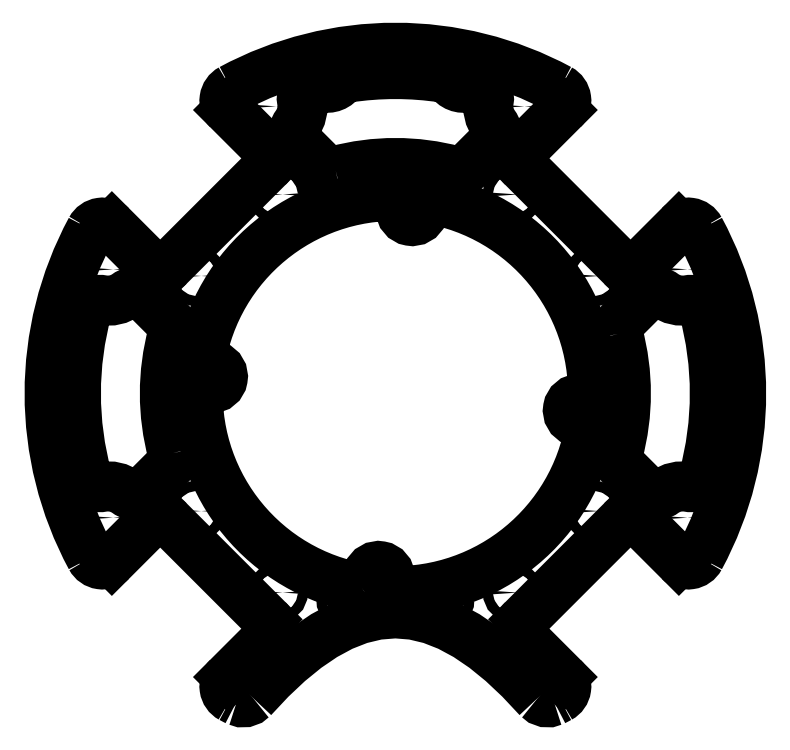
<metadata>
{"format":"dxf","ext":"dxf","renderer":"ezdxf+matplotlib","layout":"modelspace","background":"white","min_lineweight":24,"dpi":150}
</metadata>
<code>
0
SECTION
2
ENTITIES
0
CIRCLE
8
0
10
-35.19
20
-78.68
30
0
40
1.5
0
CIRCLE
8
0
10
35.19
20
-78.68
30
0
40
1.5
0
CIRCLE
8
0
10
5.08
20
55.88
30
0
40
1.5
0
CIRCLE
8
0
10
55.88
20
-5.08
30
0
40
1.5
0
LWPOLYLINE
8
0
90
4
70
1
43
0
10
-54.38
20
3.81
42
-1
10
-57.38
20
3.81
10
-57.38
20
5.08
42
-1
10
-54.38
20
5.08
0
CIRCLE
8
0
10
-5.08
20
-55.88
30
0
40
1.5
0
CIRCLE
8
0
10
20.7
20
97.83
30
0
40
1.5
0
CIRCLE
8
0
10
-20.7
20
97.83
30
0
40
1.5
0
CIRCLE
8
0
10
18.3
20
62.37
30
0
40
1.5
0
CIRCLE
8
0
10
-18.3
20
62.37
30
0
40
1.5
0
LWPOLYLINE
8
0
90
12
70
1
43
0
10
67.61
20
18.12
42
-0.1317
10
67.61
20
-18.12
42
0.2679
10
68.65
20
-21.98
10
76.34
20
-29.67
42
0.3713
10
81.55
20
-30.06
42
-0.2093
10
88.98
20
-28.37
42
0.3918
10
93.59
20
-25.49
42
0.1338
10
93.59
20
25.49
42
0.3918
10
88.98
20
28.37
42
-0.2093
10
81.55
20
30.06
42
0.3713
10
76.34
20
29.67
10
68.65
20
21.98
42
0.2679
0
LWPOLYLINE
8
0
90
12
70
1
43
0
10
-67.61
20
-18.12
42
-0.1317
10
-67.61
20
18.12
42
0.2679
10
-68.65
20
21.98
10
-76.34
20
29.67
42
0.3713
10
-81.55
20
30.06
42
-0.2093
10
-88.98
20
28.37
42
0.3918
10
-93.59
20
25.49
42
0.1338
10
-93.59
20
-25.49
42
0.3918
10
-88.98
20
-28.37
42
-0.2093
10
-81.55
20
-30.06
42
0.3713
10
-76.34
20
-29.67
10
-68.65
20
-21.98
42
0.2679
0
LWPOLYLINE
8
0
90
16
70
1
43
0
10
-18.12
20
67.61
42
-0.1317
10
18.12
20
67.61
42
0.2679
10
21.98
20
68.65
10
29.67
20
76.34
42
0.3713
10
30.06
20
81.55
42
-0.2076
10
28.36
20
88.92
42
0.606
10
22.77
20
93.28
42
-0.333
10
16.91
20
94.57
42
0.1793
10
14.48
20
95.91
42
0.07506
10
-14.48
20
95.91
42
0.1793
10
-16.91
20
94.57
42
-0.333
10
-22.77
20
93.28
42
0.606
10
-28.36
20
88.92
42
-0.2076
10
-30.06
20
81.55
42
0.3713
10
-29.67
20
76.34
10
-21.98
20
68.65
42
0.2679
0
CIRCLE
8
0
10
-14.87
20
-62.75
30
0
40
1.5
0
CIRCLE
8
0
10
37.7
20
87.2
30
0
40
1.5
0
CIRCLE
8
0
10
-87.2
20
-37.7
30
0
40
1.5
0
CIRCLE
8
0
10
87.2
20
37.7
30
0
40
1.5
0
CIRCLE
8
0
10
14.87
20
-62.75
30
0
40
1.5
0
CIRCLE
8
0
10
-37.7
20
87.2
30
0
40
1.5
0
CIRCLE
8
0
10
-87.2
20
37.7
30
0
40
1.5
0
CIRCLE
8
0
10
87.2
20
-37.7
30
0
40
1.5
0
CIRCLE
8
0
10
-35.7
20
-60.44
30
0
40
1.5
0
CIRCLE
8
0
10
35.7
20
60.44
30
0
40
1.5
0
CIRCLE
8
0
10
-35.7
20
60.44
30
0
40
1.5
0
CIRCLE
8
0
10
35.7
20
-60.44
30
0
40
1.5
0
CIRCLE
8
0
10
-60.44
20
-35.7
30
0
40
1.5
0
CIRCLE
8
0
10
60.44
20
35.7
30
0
40
1.5
0
CIRCLE
8
0
10
-60.44
20
35.7
30
0
40
1.5
0
CIRCLE
8
0
10
60.44
20
-35.7
30
0
40
1.5
0
LWPOLYLINE
8
0
90
16
70
1
43
0
10
-9.999
20
-59.16
42
-0.3735
10
-59.98
20
1.58
10
-55.88
20
1.58
42
0.8391
10
-54.68
20
8.369
10
-59.16
20
9.999
42
-0.3735
10
1.58
20
59.98
10
1.58
20
55.88
42
0.8391
10
8.369
20
54.68
10
9.999
20
59.16
42
-0.3735
10
59.98
20
-1.58
10
55.88
20
-1.58
42
0.8391
10
54.68
20
-8.369
10
59.16
20
-9.999
42
-0.3735
10
-1.58
20
-59.98
10
-1.58
20
-55.88
42
0.8391
10
-8.369
20
-54.68
0
LWPOLYLINE
8
0
90
5
43
0
10
-43.25
20
-92.45
10
-44.27
20
-93.27
10
-45.51
20
-93.72
10
-46.82
20
-93.75
10
-48.07
20
-93.35
0
LWPOLYLINE
8
0
90
17
43
0
10
-43.25
20
-92.45
10
-37.84
20
-86.68
10
-32.44
20
-81.59
10
-27.03
20
-77.19
10
-21.62
20
-73.51
10
-16.22
20
-70.6
10
-10.81
20
-68.47
10
-5.406
20
-67.18
10
3.459e-13
20
-66.75
10
5.406
20
-67.18
10
10.81
20
-68.47
10
16.22
20
-70.6
10
21.62
20
-73.51
10
27.03
20
-77.19
10
32.44
20
-81.59
10
37.84
20
-86.68
10
43.25
20
-92.45
0
LWPOLYLINE
8
0
90
5
43
0
10
48.07
20
-93.35
10
46.82
20
-93.75
10
45.51
20
-93.72
10
44.27
20
-93.27
10
43.25
20
-92.45
0
ARC
8
0
10
5.063e-13
20
7.105e-14
30
0
40
105
50
297.2
51
298.3
0
ARC
8
0
10
47.9
20
-88.92
30
0
40
4
50
-61.69
51
45
0
LINE
8
0
10
50.73
20
-86.09
30
0
11
38.88
21
-74.23
31
0
0
ARC
8
0
10
41.71
20
-71.4
30
0
40
4
50
135
51
225
0
LINE
8
0
10
38.88
20
-68.58
30
0
11
68.58
21
-38.88
31
0
0
ARC
8
0
10
71.4
20
-41.71
30
0
40
4
50
45
51
135
0
LINE
8
0
10
74.23
20
-38.88
30
0
11
86.09
21
-50.73
31
0
0
ARC
8
0
10
88.92
20
-47.9
30
0
40
4
50
225
51
331.7
0
ARC
8
0
10
5.063e-13
20
7.105e-14
30
0
40
105
50
-28.31
51
28.31
0
ARC
8
0
10
88.92
20
47.9
30
0
40
4
50
28.31
51
135
0
LINE
8
0
10
86.09
20
50.73
30
0
11
74.23
21
38.88
31
0
0
ARC
8
0
10
71.4
20
41.71
30
0
40
4
50
225
51
315
0
LINE
8
0
10
68.58
20
38.88
30
0
11
38.88
21
68.58
31
0
0
ARC
8
0
10
41.71
20
71.4
30
0
40
4
50
135
51
225
0
LINE
8
0
10
38.88
20
74.23
30
0
11
50.73
21
86.09
31
0
0
ARC
8
0
10
47.9
20
88.92
30
0
40
4
50
-45
51
61.69
0
ARC
8
0
10
5.063e-13
20
7.105e-14
30
0
40
105
50
61.69
51
118.3
0
ARC
8
0
10
-47.9
20
88.92
30
0
40
4
50
118.3
51
225
0
LINE
8
0
10
-50.73
20
86.09
30
0
11
-38.88
21
74.23
31
0
0
ARC
8
0
10
-41.71
20
71.4
30
0
40
4
50
-45
51
45
0
LINE
8
0
10
-38.88
20
68.58
30
0
11
-68.58
21
38.88
31
0
0
ARC
8
0
10
-71.4
20
41.71
30
0
40
4
50
225
51
315
0
LINE
8
0
10
-74.23
20
38.88
30
0
11
-86.09
21
50.73
31
0
0
ARC
8
0
10
-88.92
20
47.9
30
0
40
4
50
45
51
151.7
0
ARC
8
0
10
5.063e-13
20
7.105e-14
30
0
40
105
50
151.7
51
208.3
0
ARC
8
0
10
-88.92
20
-47.9
30
0
40
4
50
208.3
51
315
0
LINE
8
0
10
-86.09
20
-50.73
30
0
11
-74.23
21
-38.88
31
0
0
ARC
8
0
10
-71.4
20
-41.71
30
0
40
4
50
45
51
135
0
LINE
8
0
10
-68.58
20
-38.88
30
0
11
-38.88
21
-68.58
31
0
0
ARC
8
0
10
-41.71
20
-71.4
30
0
40
4
50
-45
51
45
0
LINE
8
0
10
-38.88
20
-74.23
30
0
11
-50.73
21
-86.09
31
0
0
ARC
8
0
10
-47.9
20
-88.92
30
0
40
4
50
135
51
241.7
0
ARC
8
0
10
5.063e-13
20
7.105e-14
30
0
40
105
50
241.7
51
242.8
0
ENDSEC
0
EOF

</code>
